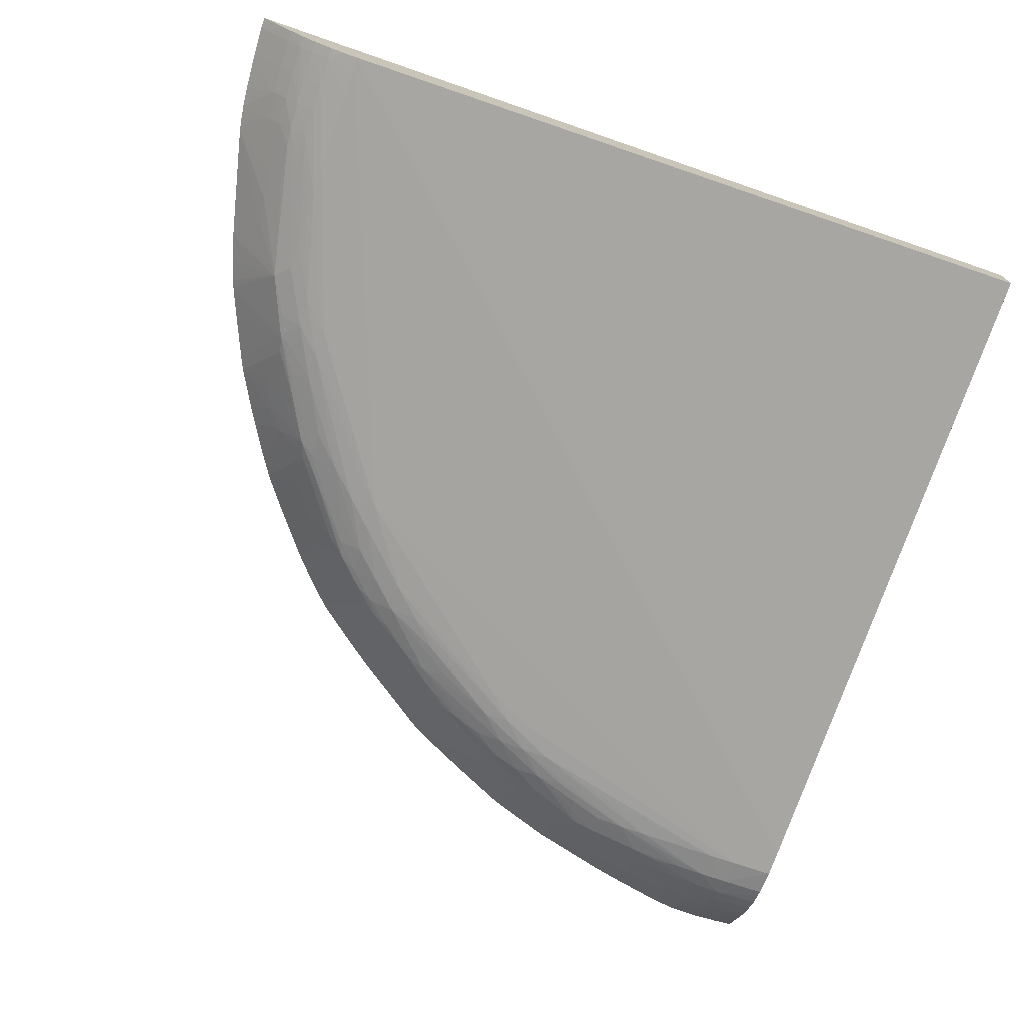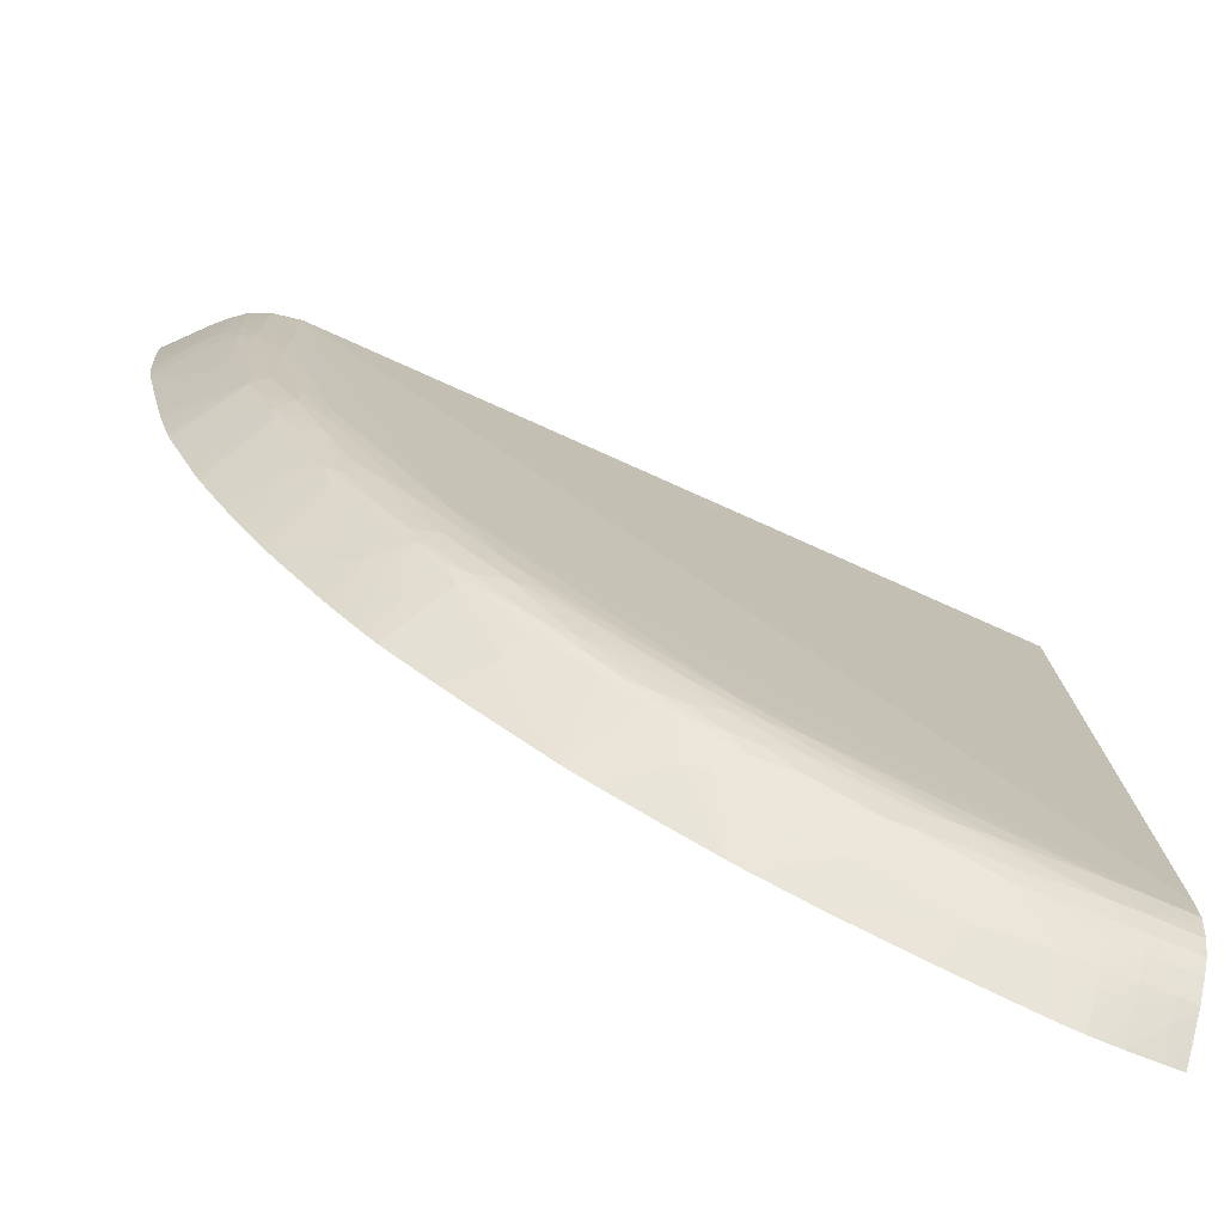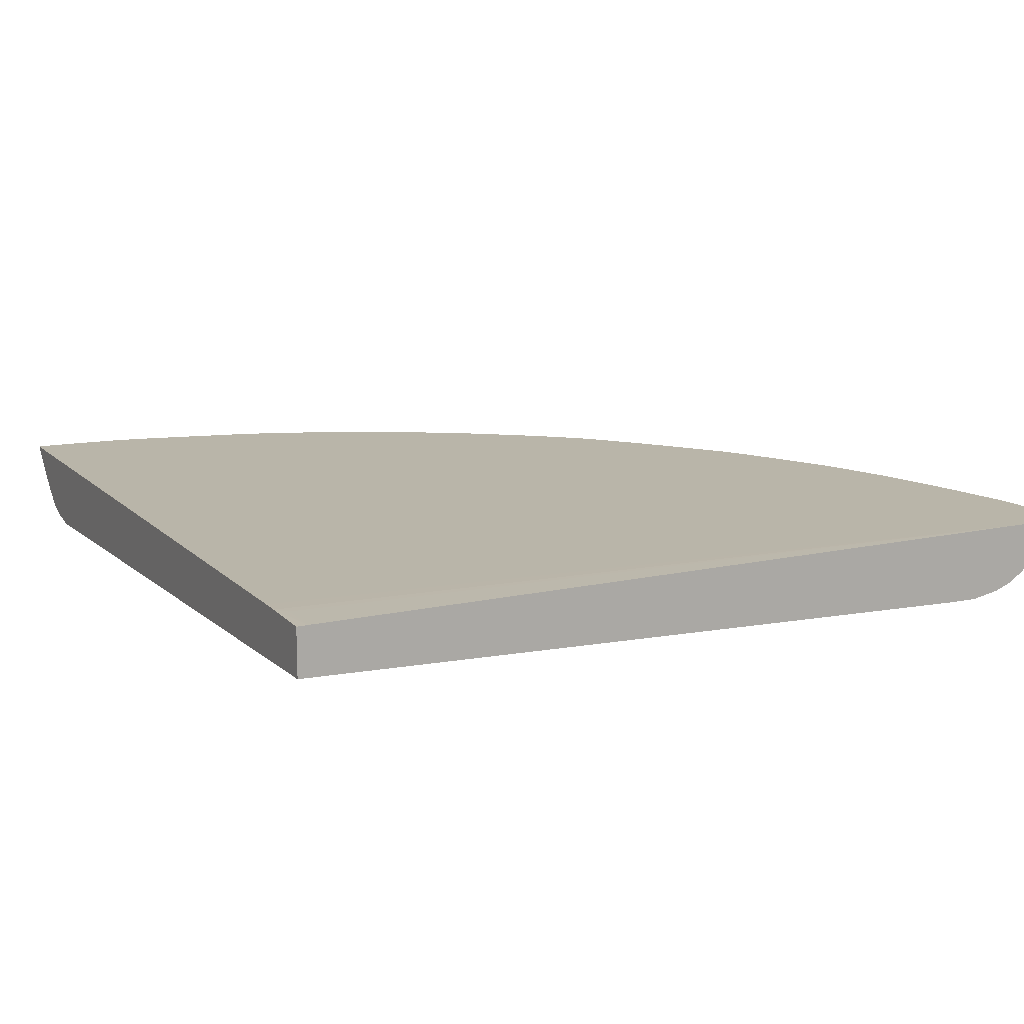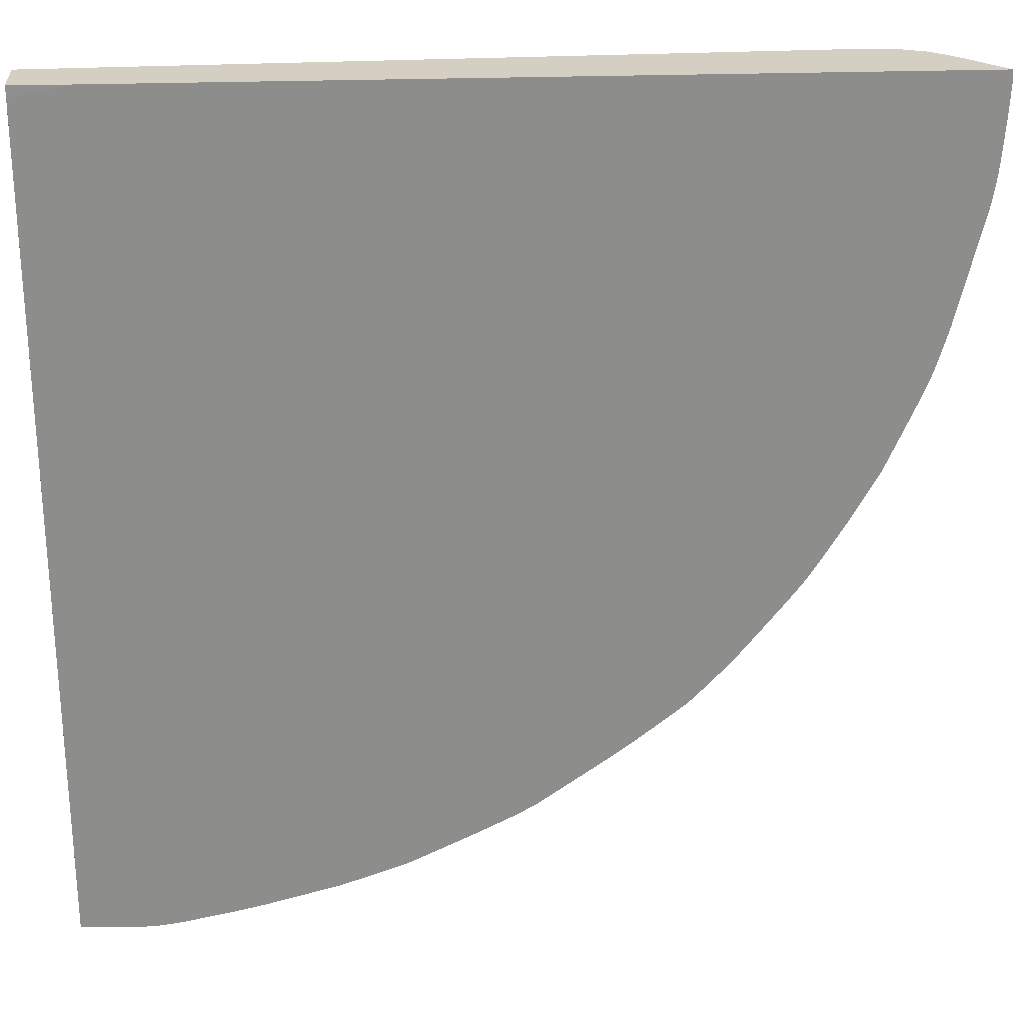
<metadata>
{"format":"obj","ext":"obj","renderer":"f3d","projection":"perspective","resolution":1024,"background":"white","views":[{"elev":-72.9,"azim":161.0,"up":"+Z"},{"elev":-74.3,"azim":157.5,"up":"+Y"},{"elev":13.4,"azim":-117.1,"up":"+Z"},{"elev":25.8,"azim":-3.3,"up":"+Y"}]}
</metadata>
<code>
v 0.04937 -0.0001505 -0.02361
v 0.04938 -0.0004633 -0.02361
v 0.04742 -0.0001505 -0.02568
v 0.04573 -0.0001505 -0.02361
v 0.04939 -0.0007954 -0.02361
v 0.04742 -0.0007954 -0.02568
v 0.04658 -0.0007954 -0.02649
v 0.04657 -0.0001505 -0.02649
v 0.004284 -0.0001505 -0.02362
v 8.538e-05 -0.04537 -0.02361
v 0.04931 -0.002412 -0.02361
v 0.04739 -0.002412 -0.02564
v 0.04655 -0.002412 -0.02645
v 0.0457 -0.004025 -0.02707
v 0.04574 -0.002412 -0.0271
v 0.04577 -0.0007954 -0.02711
v 0.04576 -0.0001505 -0.0271
v 0.003218 -0.0001505 -0.02362
v 0.002581 -0.0007136 -0.02363
v 8.538e-05 -0.0007954 -0.02369
v 8.538e-05 -0.04915 -0.02361
v 0.04927 -0.003086 -0.02361
v 0.04734 -0.004025 -0.02559
v 0.0465 -0.004025 -0.02639
v 0.04561 -0.005642 -0.02702
v 0.04468 -0.005642 -0.02743
v 0.04468 -0.004025 -0.0275
v 0.04468 -0.002412 -0.02754
v 0.04468 -0.0007954 -0.02755
v 0.04468 -0.0001505 -0.02754
v 0.002581 -0.0001505 -0.02364
v 8.538e-05 -0.0001505 -0.0237
v 8.538e-05 -0.04829 -0.02455
v 0.0006308 -0.0492 -0.02361
v 0.04917 -0.004598 -0.02361
v 0.04907 -0.005642 -0.02361
v 0.04723 -0.005642 -0.02547
v 0.04641 -0.005642 -0.02627
v 0.04552 -0.006633 -0.02697
v 0.04447 -0.008871 -0.02727
v 0.04479 -0.007206 -0.02727
v 0.04306 -0.0121 -0.02754
v 0.04306 -0.01048 -0.02764
v 0.04306 -0.008871 -0.02774
v 0.04306 -0.007254 -0.02778
v 0.04306 -0.002412 -0.02782
v 0.04306 -0.0007954 -0.02782
v 0.04306 -0.0001505 -0.02781
v 0.04403 -0.0001505 -0.02765
v 8.538e-05 -0.0001505 -0.02642
v 8.538e-05 -0.048 -0.02486
v 0.001089 -0.04924 -0.02361
v 0.0489 -0.006773 -0.02361
v 0.04881 -0.007259 -0.02361
v 0.04612 -0.008871 -0.02598
v 0.04596 -0.01048 -0.02584
v 0.04528 -0.008871 -0.02678
v 0.0439 -0.01461 -0.02696
v 0.04399 -0.01371 -0.02702
v 0.04306 -0.01371 -0.02741
v 0.04145 -0.01694 -0.02761
v 0.04145 -0.01533 -0.02773
v 0.04145 -0.01371 -0.02779
v 0.04145 -0.0121 -0.02783
v 0.04145 -0.01048 -0.02784
v 0.03338 -0.02663 -0.02792
v 0.002706 -0.04277 -0.0278
v 8.538e-05 -0.04116 -0.02776
v 8.538e-05 -0.0475 -0.02539
v 0.001089 -0.04803 -0.0249
v 0.002706 -0.04932 -0.02361
v 0.04785 -0.01138 -0.02361
v 0.04577 -0.0121 -0.02565
v 0.04509 -0.01048 -0.02665
v 0.04241 -0.0181 -0.02705
v 0.04261 -0.01694 -0.02716
v 0.04309 -0.01522 -0.0272
v 0.0473 -0.01376 -0.02361
v 0.04688 -0.01522 -0.02361
v 0.0465 -0.01648 -0.02361
v 0.04633 -0.01694 -0.02361
v 0.04154 -0.01861 -0.02729
v 0.03984 -0.02017 -0.02759
v 0.03984 -0.01856 -0.02777
v 0.03984 -0.01694 -0.02785
v 0.03338 -0.02824 -0.02782
v 0.03015 -0.03147 -0.02784
v 0.02853 -0.03147 -0.02788
v 0.02208 -0.03631 -0.02788
v 0.03822 -0.02017 -0.02783
v 0.03499 -0.02501 -0.02786
v 0.03499 -0.02663 -0.02776
v 0.004318 -0.04277 -0.0278
v 0.002706 -0.04439 -0.02753
v 8.538e-05 -0.04277 -0.02777
v 0.01885 -0.03793 -0.02787
v 0.01723 -0.03954 -0.02784
v 8.538e-05 -0.0472 -0.02571
v 0.001089 -0.04722 -0.02574
v 0.002706 -0.04805 -0.02494
v 0.003667 -0.0493 -0.02361
v 0.04452 -0.02118 -0.02361
v 0.04213 -0.01918 -0.02685
v 0.04078 -0.02123 -0.02703
v 0.04106 -0.02017 -0.02716
v 0.04563 -0.01861 -0.02361
v 0.03821 -0.02492 -0.02719
v 0.03822 -0.0234 -0.0275
v 0.03661 -0.02501 -0.02765
v 0.03822 -0.02179 -0.02771
v 0.03338 -0.02986 -0.02757
v 0.03176 -0.03147 -0.02761
v 0.03015 -0.03308 -0.02762
v 0.02853 -0.03308 -0.02781
v 0.02046 -0.03793 -0.02786
v 0.004318 -0.04439 -0.02751
v 0.01239 -0.04116 -0.02779
v 0.009164 -0.04277 -0.02771
v 0.002706 -0.0455 -0.02711
v 8.538e-05 -0.04479 -0.02731
v 8.538e-05 -0.04439 -0.02746
v 8.538e-05 -0.04338 -0.02766
v 0.01885 -0.03954 -0.02777
v 0.01078 -0.04277 -0.02765
v 8.538e-05 -0.04623 -0.02652
v 0.001089 -0.04625 -0.02654
v 0.002706 -0.04631 -0.02656
v 0.002706 -0.04724 -0.02575
v 0.004318 -0.04882 -0.0241
v 0.004318 -0.04929 -0.02361
v 0.0442 -0.02189 -0.02361
v 0.04245 -0.02134 -0.0255
v 0.04147 -0.02183 -0.02615
v 0.0391 -0.02433 -0.02699
v 0.03766 -0.02615 -0.02708
v 0.0347 -0.02986 -0.02719
v 0.03513 -0.02838 -0.02738
v 0.03332 -0.0314 -0.02719
v 0.03169 -0.03304 -0.0272
v 0.03015 -0.03438 -0.02719
v 0.02826 -0.03592 -0.02716
v 0.02698 -0.03641 -0.02732
v 0.0253 -0.03631 -0.02762
v 0.02692 -0.0347 -0.02774
v 0.02208 -0.03793 -0.02775
v 0.005935 -0.04439 -0.02743
v 0.004318 -0.04543 -0.02709
v 8.538e-05 -0.04573 -0.02687
v 8.538e-05 -0.04542 -0.02707
v 0.02046 -0.03954 -0.02758
v 0.01723 -0.04116 -0.02754
v 0.01562 -0.04116 -0.02767
v 0.01239 -0.04277 -0.02752
v 0.009164 -0.04426 -0.02728
v 0.004318 -0.04624 -0.0265
v 0.004318 -0.04721 -0.0257
v 0.004318 -0.04801 -0.02491
v 0.005935 -0.0471 -0.0256
v 0.005172 -0.04918 -0.02361
v 0.04336 -0.0234 -0.02361
v 0.0419 -0.0234 -0.02498
v 0.04216 -0.02242 -0.02523
v 0.04109 -0.0234 -0.02572
v 0.03978 -0.02492 -0.02608
v 0.03874 -0.0254 -0.02671
v 0.04079 -0.02445 -0.02545
v 0.03435 -0.03082 -0.02703
v 0.03111 -0.03401 -0.02702
v 0.03274 -0.03246 -0.02704
v 0.02756 -0.037 -0.02684
v 0.02649 -0.03738 -0.02709
v 0.02369 -0.03908 -0.0271
v 0.02206 -0.03961 -0.02725
v 0.007677 -0.04454 -0.02727
v 0.007224 -0.04526 -0.02699
v 0.02046 -0.04075 -0.02714
v 0.01882 -0.04124 -0.02726
v 0.01723 -0.04223 -0.02711
v 0.01367 -0.04374 -0.02704
v 0.01239 -0.04391 -0.02714
v 0.0083 -0.04518 -0.02693
v 0.005935 -0.04907 -0.02361
v 0.007547 -0.04696 -0.02547
v 0.04292 -0.0242 -0.02361
v 0.04051 -0.02818 -0.02361
v 0.04114 -0.02719 -0.02361
v 0.04026 -0.02854 -0.02361
v 0.03901 -0.02741 -0.02531
v 0.03791 -0.02824 -0.02573
v 0.0355 -0.02986 -0.02672
v 0.04242 -0.02508 -0.02361
v 0.03606 -0.03101 -0.02558
v 0.03499 -0.03145 -0.02612
v 0.03339 -0.0331 -0.02614
v 0.03219 -0.03354 -0.02669
v 0.02954 -0.03729 -0.02546
v 0.02869 -0.03641 -0.02664
v 0.02601 -0.04191 -0.02361
v 0.02568 -0.03846 -0.02671
v 0.02461 -0.03881 -0.02698
v 0.0226 -0.04019 -0.02684
v 0.02152 -0.04047 -0.027
v 0.01934 -0.04184 -0.02686
v 0.01475 -0.04354 -0.02692
v 0.01413 -0.04432 -0.0264
v 0.01239 -0.04471 -0.0265
v 0.009125 -0.04612 -0.02593
v 0.008561 -0.04686 -0.02537
v 0.009164 -0.0484 -0.02361
v 0.009164 -0.04837 -0.02365
v 0.03928 -0.02984 -0.02361
v 0.03755 -0.02922 -0.02544
v 0.0366 -0.0298 -0.02586
v 0.03739 -0.03224 -0.02361
v 0.03692 -0.03282 -0.02361
v 0.03627 -0.03358 -0.02361
v 0.03404 -0.03373 -0.02521
v 0.03538 -0.03455 -0.02361
v 0.03433 -0.03565 -0.02361
v 0.0331 -0.03666 -0.02361
v 0.03144 -0.03797 -0.02361
v 0.03021 -0.03891 -0.02361
v 0.0261 -0.04184 -0.02361
v 0.03389 -0.03601 -0.02361
v 0.02594 -0.04195 -0.02361
v 0.02598 -0.04189 -0.02365
v 0.02369 -0.03989 -0.02658
v 0.02169 -0.0422 -0.02557
v 0.02046 -0.04156 -0.02666
v 0.02046 -0.04249 -0.02586
v 0.01841 -0.04374 -0.02547
v 0.01723 -0.04397 -0.02568
v 0.0155 -0.04444 -0.02584
v 0.01487 -0.04522 -0.02534
v 0.014 -0.04534 -0.02548
v 0.009637 -0.04673 -0.02524
v 0.009125 -0.04744 -0.02463
v 0.01056 -0.04808 -0.02361
v 0.03513 -0.03481 -0.02361
v 0.02538 -0.04228 -0.02361
v 0.02369 -0.04082 -0.02577
v 0.02471 -0.04265 -0.02361
v 0.02353 -0.04326 -0.02361
v 0.0222 -0.04392 -0.02361
v 0.01895 -0.04548 -0.02361
v 0.01865 -0.04561 -0.02361
v 0.01846 -0.04539 -0.02389
v 0.01723 -0.04477 -0.02493
v 0.01676 -0.04628 -0.02361
v 0.01486 -0.04683 -0.02373
v 0.01815 -0.04579 -0.02361
v 0.01493 -0.04692 -0.02361
f 1 2 3
f 1 3 8
f 1 8 17
f 1 17 30
f 1 30 49
f 1 49 48
f 1 48 50
f 1 50 32
f 1 32 31
f 1 31 18
f 1 18 9
f 1 9 4
f 1 4 10
f 1 10 21
f 1 21 34
f 1 34 52
f 1 52 71
f 1 71 101
f 1 101 130
f 1 130 159
f 1 159 182
f 1 182 209
f 1 209 238
f 1 238 252
f 1 252 249
f 1 249 251
f 1 251 246
f 1 246 245
f 1 245 244
f 1 244 243
f 1 243 242
f 1 242 240
f 1 240 225
f 1 225 198
f 1 198 223
f 1 223 222
f 1 222 221
f 1 221 220
f 1 220 224
f 1 224 219
f 1 219 239
f 1 239 218
f 1 218 216
f 1 216 215
f 1 215 214
f 1 214 211
f 1 211 187
f 1 187 185
f 1 185 186
f 1 186 191
f 1 191 184
f 1 184 160
f 1 160 131
f 1 131 102
f 1 102 106
f 1 106 81
f 1 81 80
f 1 80 79
f 1 79 78
f 1 78 72
f 1 72 54
f 1 54 53
f 1 53 36
f 1 36 35
f 1 35 22
f 1 22 11
f 1 11 5
f 1 5 2
f 2 5 3
f 3 5 6
f 3 6 7
f 3 7 8
f 4 9 10
f 5 11 12
f 5 12 6
f 6 12 13
f 6 13 7
f 7 13 14
f 7 14 15
f 7 15 16
f 7 16 8
f 8 16 17
f 9 18 10
f 10 18 19
f 10 19 20
f 10 20 32
f 10 32 50
f 10 50 68
f 10 68 95
f 10 95 122
f 10 122 121
f 10 121 120
f 10 120 149
f 10 149 148
f 10 148 125
f 10 125 98
f 10 98 69
f 10 69 51
f 10 51 33
f 10 33 21
f 11 22 12
f 12 22 23
f 12 23 24
f 12 24 13
f 13 24 14
f 14 24 25
f 14 25 26
f 14 26 27
f 14 27 15
f 15 27 28
f 15 28 16
f 16 28 29
f 16 29 17
f 17 29 30
f 18 31 20
f 18 20 19
f 20 31 32
f 21 33 34
f 22 35 23
f 23 35 36
f 23 36 37
f 23 37 38
f 23 38 24
f 24 38 25
f 25 39 40
f 25 40 41
f 25 41 26
f 25 38 39
f 26 40 42
f 26 42 43
f 26 43 44
f 26 44 27
f 26 41 40
f 27 44 45
f 27 45 28
f 28 45 29
f 29 45 46
f 29 46 47
f 29 47 48
f 29 48 49
f 29 49 30
f 33 51 52
f 33 52 34
f 36 53 37
f 37 53 54
f 37 54 38
f 38 55 39
f 38 54 55
f 39 55 56
f 39 56 57
f 39 57 58
f 39 58 59
f 39 59 40
f 40 59 60
f 40 60 42
f 42 60 61
f 42 61 62
f 42 62 43
f 43 62 44
f 44 62 63
f 44 63 64
f 44 64 45
f 45 64 46
f 46 64 65
f 46 65 47
f 47 65 66
f 47 66 48
f 48 66 67
f 48 67 68
f 48 68 50
f 51 69 70
f 51 70 52
f 52 70 71
f 54 72 73
f 54 73 56
f 54 56 55
f 56 74 57
f 56 73 58
f 56 58 74
f 57 74 58
f 58 75 76
f 58 76 77
f 58 77 60
f 58 60 59
f 58 73 78
f 58 78 79
f 58 79 80
f 58 80 81
f 58 81 75
f 60 77 61
f 61 77 76
f 61 76 75
f 61 75 82
f 61 82 83
f 61 83 84
f 61 84 62
f 62 84 85
f 62 85 63
f 63 85 64
f 64 85 65
f 65 85 66
f 66 86 87
f 66 87 88
f 66 88 89
f 66 89 67
f 66 85 90
f 66 90 84
f 66 84 91
f 66 91 92
f 66 92 86
f 67 93 94
f 67 94 95
f 67 95 68
f 67 89 96
f 67 96 97
f 67 97 93
f 69 98 70
f 70 99 100
f 70 100 71
f 70 98 99
f 71 100 101
f 72 78 73
f 75 102 103
f 75 103 104
f 75 104 105
f 75 105 82
f 75 81 106
f 75 106 102
f 82 105 83
f 83 107 108
f 83 108 109
f 83 109 110
f 83 110 84
f 83 105 107
f 84 110 92
f 84 92 91
f 84 90 85
f 86 92 111
f 86 111 112
f 86 112 87
f 87 89 88
f 87 112 113
f 87 113 114
f 87 114 115
f 87 115 89
f 89 115 96
f 92 110 109
f 92 109 111
f 93 116 94
f 93 97 117
f 93 117 118
f 93 118 116
f 94 116 119
f 94 119 120
f 94 120 121
f 94 121 122
f 94 122 95
f 96 115 97
f 97 115 123
f 97 123 124
f 97 124 118
f 97 118 117
f 98 125 126
f 98 126 99
f 99 126 127
f 99 127 128
f 99 128 100
f 100 128 129
f 100 129 101
f 101 129 130
f 102 131 103
f 103 132 133
f 103 133 134
f 103 134 104
f 103 131 132
f 104 134 105
f 105 134 107
f 107 134 135
f 107 135 136
f 107 136 137
f 107 137 109
f 107 109 108
f 109 137 111
f 111 138 112
f 111 137 136
f 111 136 138
f 112 138 139
f 112 139 113
f 113 139 140
f 113 140 141
f 113 141 142
f 113 142 143
f 113 143 144
f 113 144 114
f 114 144 145
f 114 145 115
f 115 145 123
f 116 146 147
f 116 147 119
f 116 118 124
f 116 124 146
f 119 147 127
f 119 127 126
f 119 126 148
f 119 148 149
f 119 149 120
f 123 145 150
f 123 150 151
f 123 151 152
f 123 152 124
f 124 153 154
f 124 154 146
f 124 152 153
f 125 148 126
f 127 147 155
f 127 155 156
f 127 156 128
f 128 156 157
f 128 157 129
f 129 157 158
f 129 158 159
f 129 159 130
f 131 160 161
f 131 161 162
f 131 162 132
f 132 162 133
f 133 162 163
f 133 163 134
f 134 164 165
f 134 165 135
f 134 163 166
f 134 166 164
f 135 165 167
f 135 167 136
f 136 167 138
f 138 167 139
f 139 168 140
f 139 167 169
f 139 169 168
f 140 168 141
f 141 170 171
f 141 171 142
f 141 168 170
f 142 145 143
f 142 171 172
f 142 172 173
f 142 173 150
f 142 150 145
f 143 145 144
f 146 174 147
f 146 154 174
f 147 174 175
f 147 175 155
f 150 176 177
f 150 177 151
f 150 173 176
f 151 177 178
f 151 178 179
f 151 179 180
f 151 180 153
f 151 153 152
f 153 180 154
f 154 180 181
f 154 181 175
f 154 175 174
f 155 175 181
f 155 181 158
f 155 158 156
f 156 158 157
f 158 182 159
f 158 181 183
f 158 183 182
f 160 184 161
f 161 184 166
f 161 166 163
f 161 163 162
f 164 185 165
f 164 166 186
f 164 186 185
f 165 185 187
f 165 187 188
f 165 188 189
f 165 189 190
f 165 190 167
f 166 184 191
f 166 191 186
f 167 190 192
f 167 192 193
f 167 193 194
f 167 194 195
f 167 195 169
f 168 169 195
f 168 195 196
f 168 196 197
f 168 197 170
f 170 197 196
f 170 196 198
f 170 198 199
f 170 199 200
f 170 200 171
f 171 200 172
f 172 201 202
f 172 202 176
f 172 176 173
f 172 200 201
f 176 203 177
f 176 202 203
f 177 203 178
f 178 203 179
f 179 203 204
f 179 204 205
f 179 205 206
f 179 206 181
f 179 181 180
f 181 206 207
f 181 207 208
f 181 208 183
f 182 183 208
f 182 208 210
f 182 210 209
f 187 211 192
f 187 192 212
f 187 212 189
f 187 189 188
f 189 212 213
f 189 213 190
f 190 213 192
f 192 213 212
f 192 211 214
f 192 214 215
f 192 215 216
f 192 216 193
f 193 217 194
f 193 216 218
f 193 218 217
f 194 217 195
f 195 217 219
f 195 219 196
f 196 220 221
f 196 221 222
f 196 222 223
f 196 223 198
f 196 219 224
f 196 224 220
f 198 225 226
f 198 226 199
f 199 226 227
f 199 227 200
f 200 227 201
f 201 227 228
f 201 228 229
f 201 229 203
f 201 203 202
f 203 229 230
f 203 230 231
f 203 231 232
f 203 232 204
f 204 232 233
f 204 233 234
f 204 234 205
f 205 234 235
f 205 235 206
f 206 235 236
f 206 236 208
f 206 208 207
f 208 236 237
f 208 237 210
f 209 210 238
f 210 237 236
f 210 236 238
f 217 218 239
f 217 239 219
f 225 240 241
f 225 241 226
f 226 241 227
f 227 241 228
f 228 241 240
f 228 240 242
f 228 242 243
f 228 243 244
f 228 244 245
f 228 245 230
f 228 230 229
f 230 245 246
f 230 246 231
f 231 246 247
f 231 247 248
f 231 248 232
f 232 248 234
f 232 234 233
f 234 249 250
f 234 250 235
f 234 248 246
f 234 246 251
f 234 251 249
f 235 250 236
f 236 250 238
f 238 250 252
f 246 248 247
f 249 252 250

</code>
